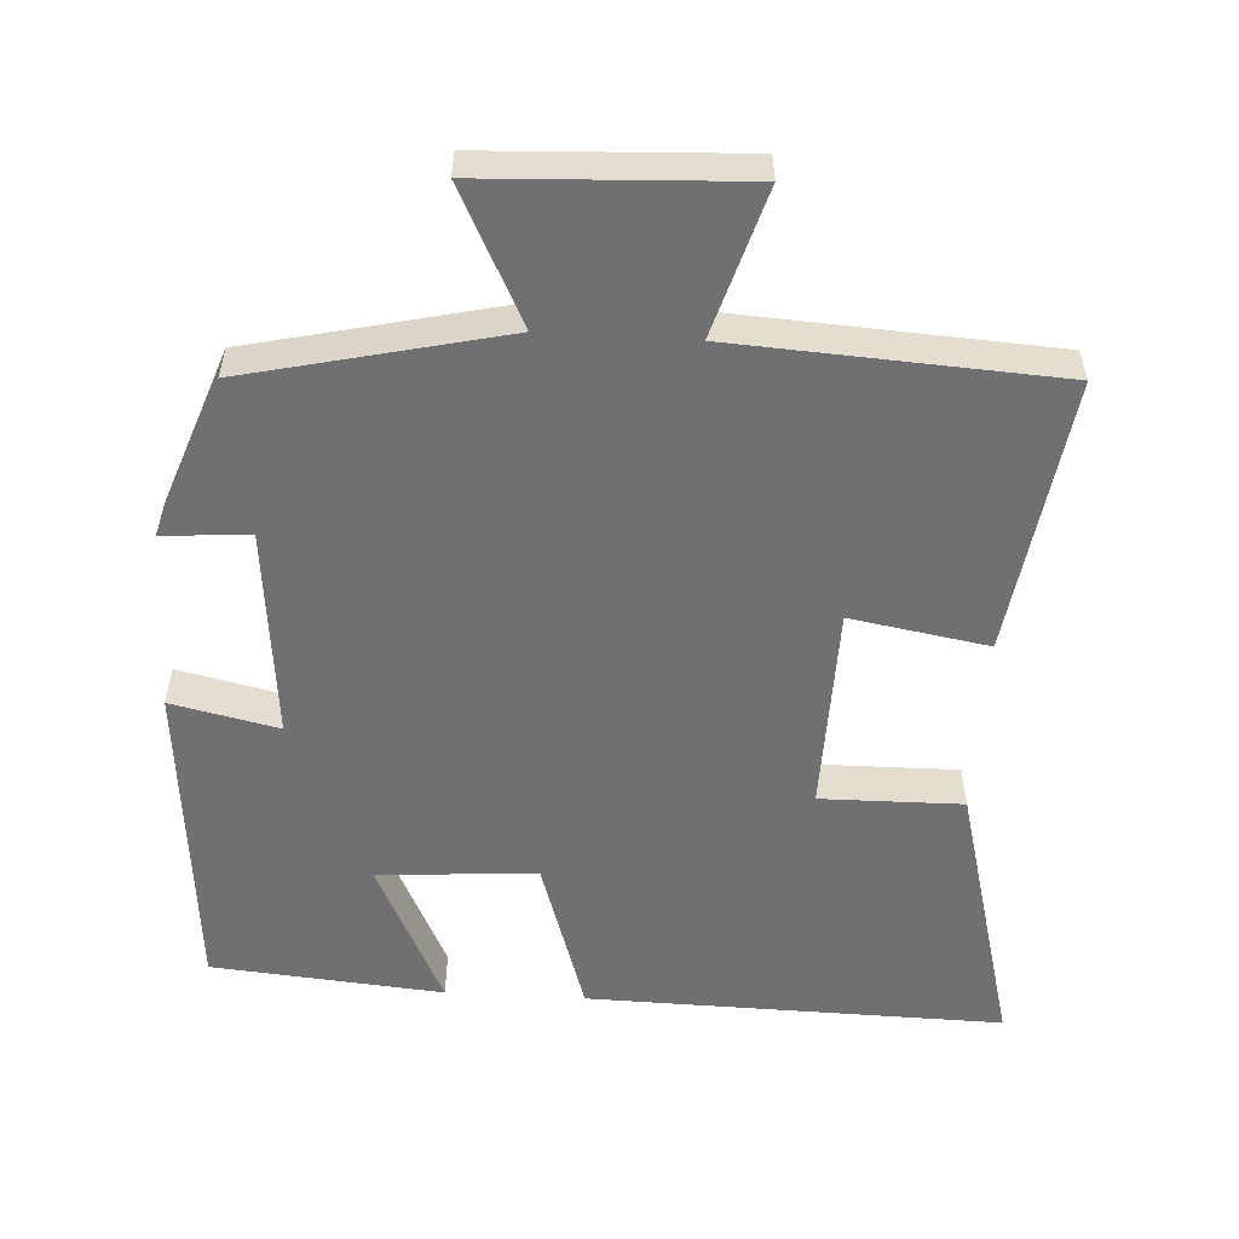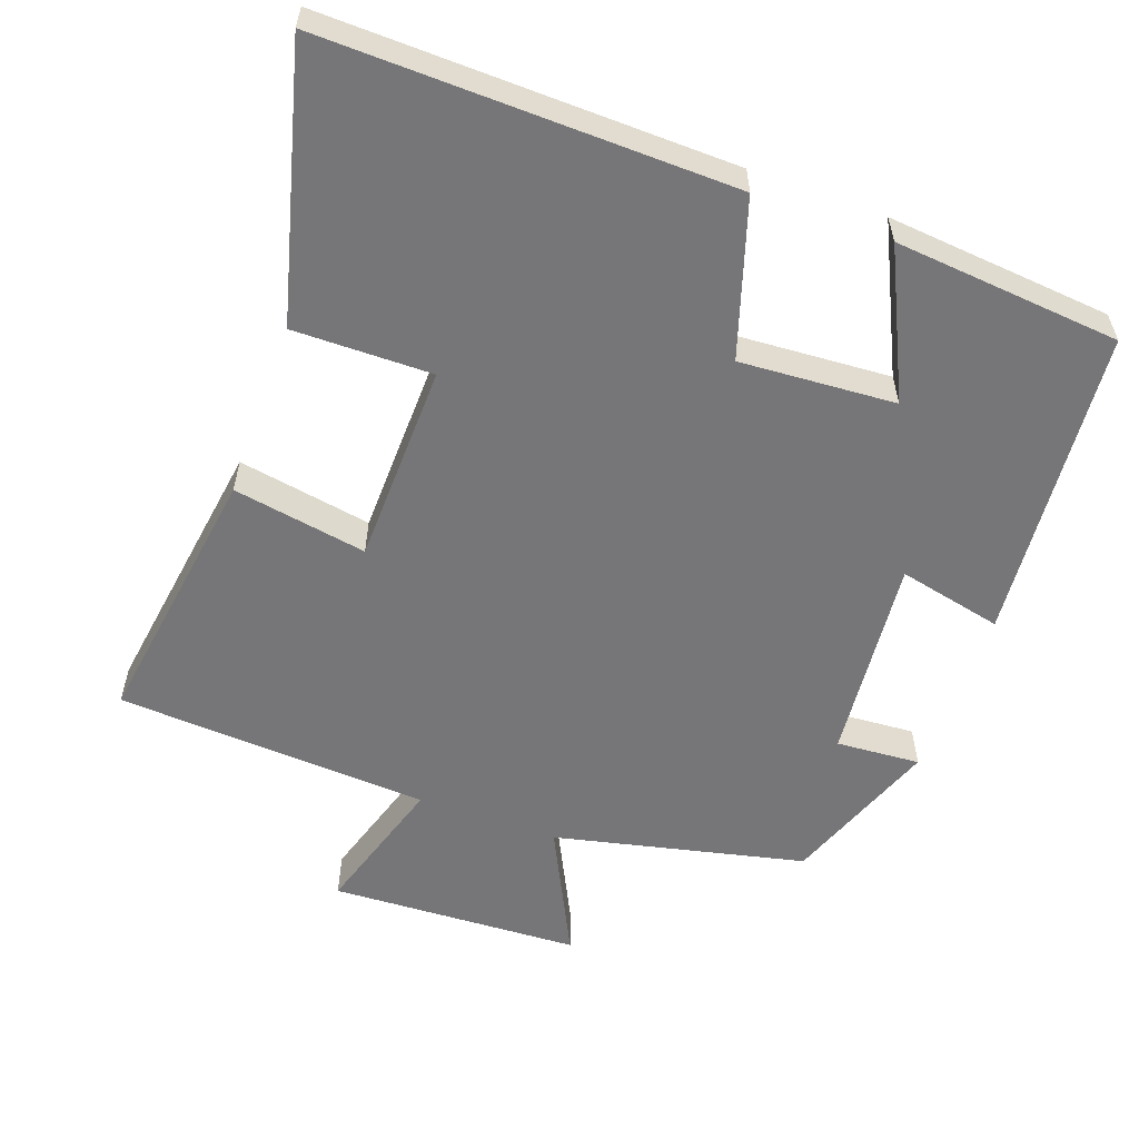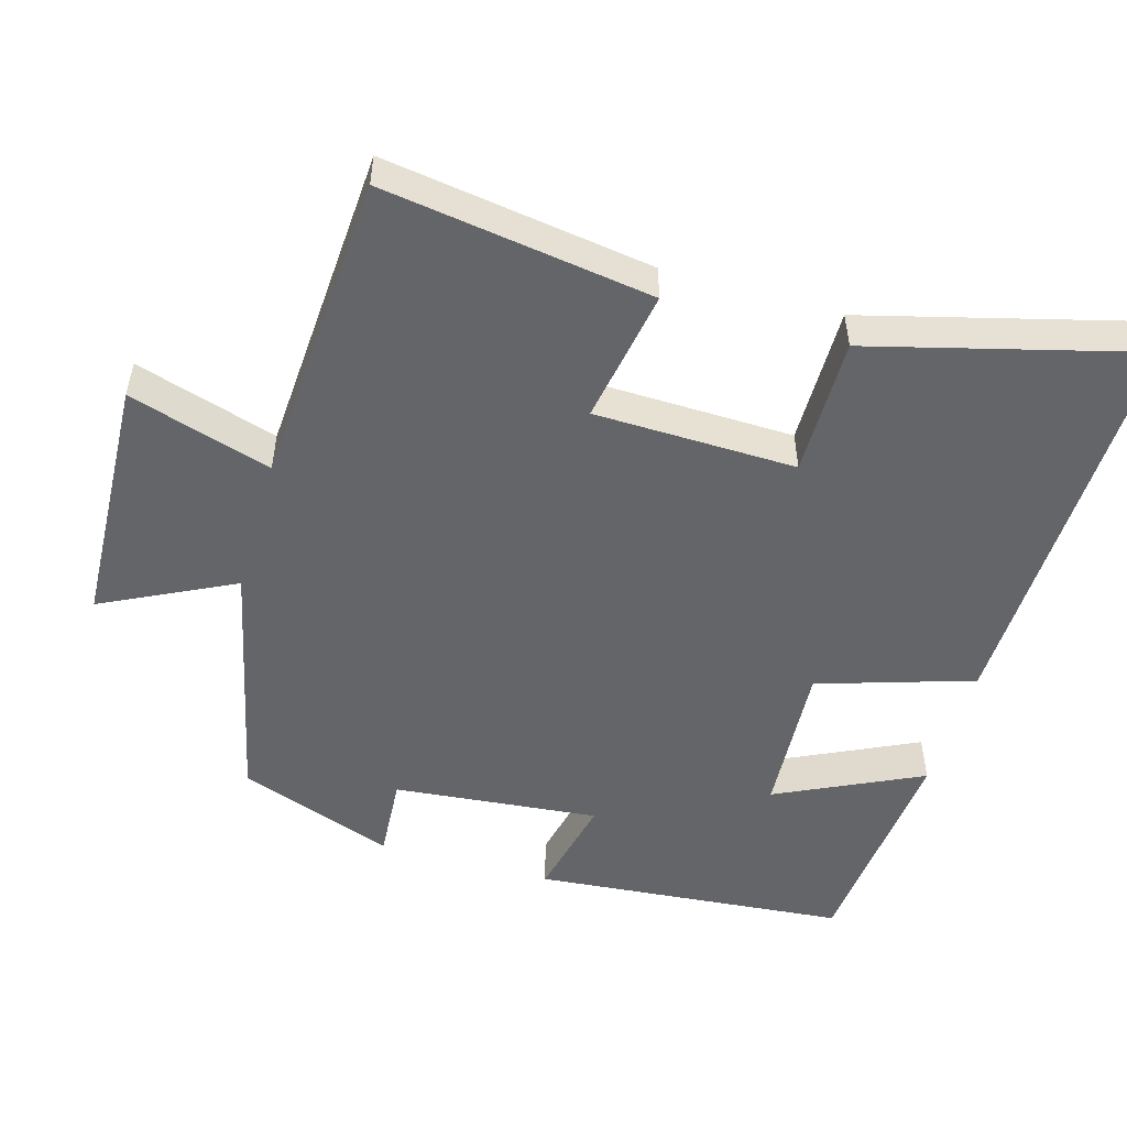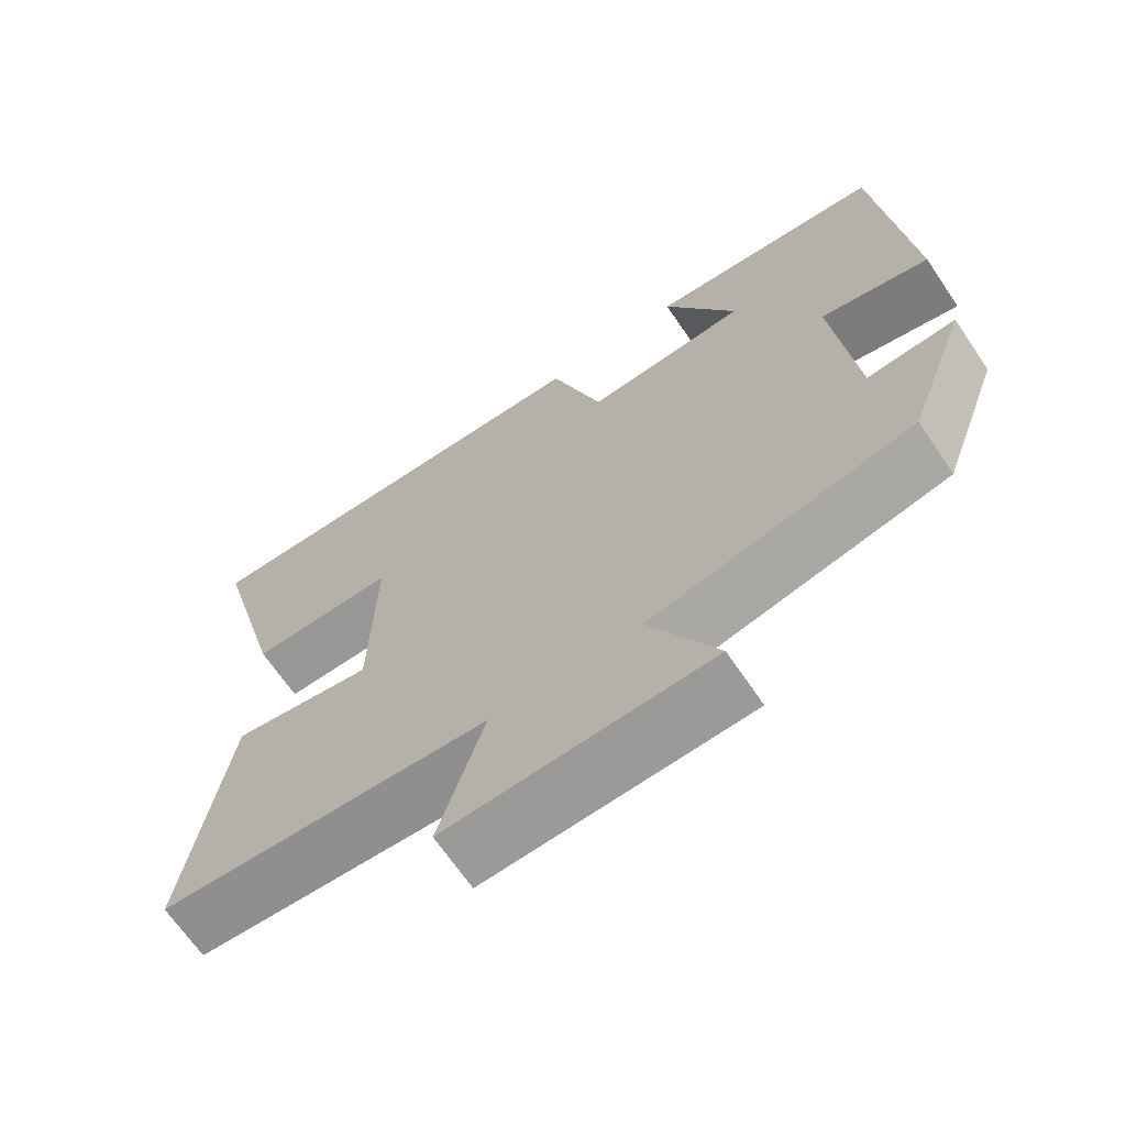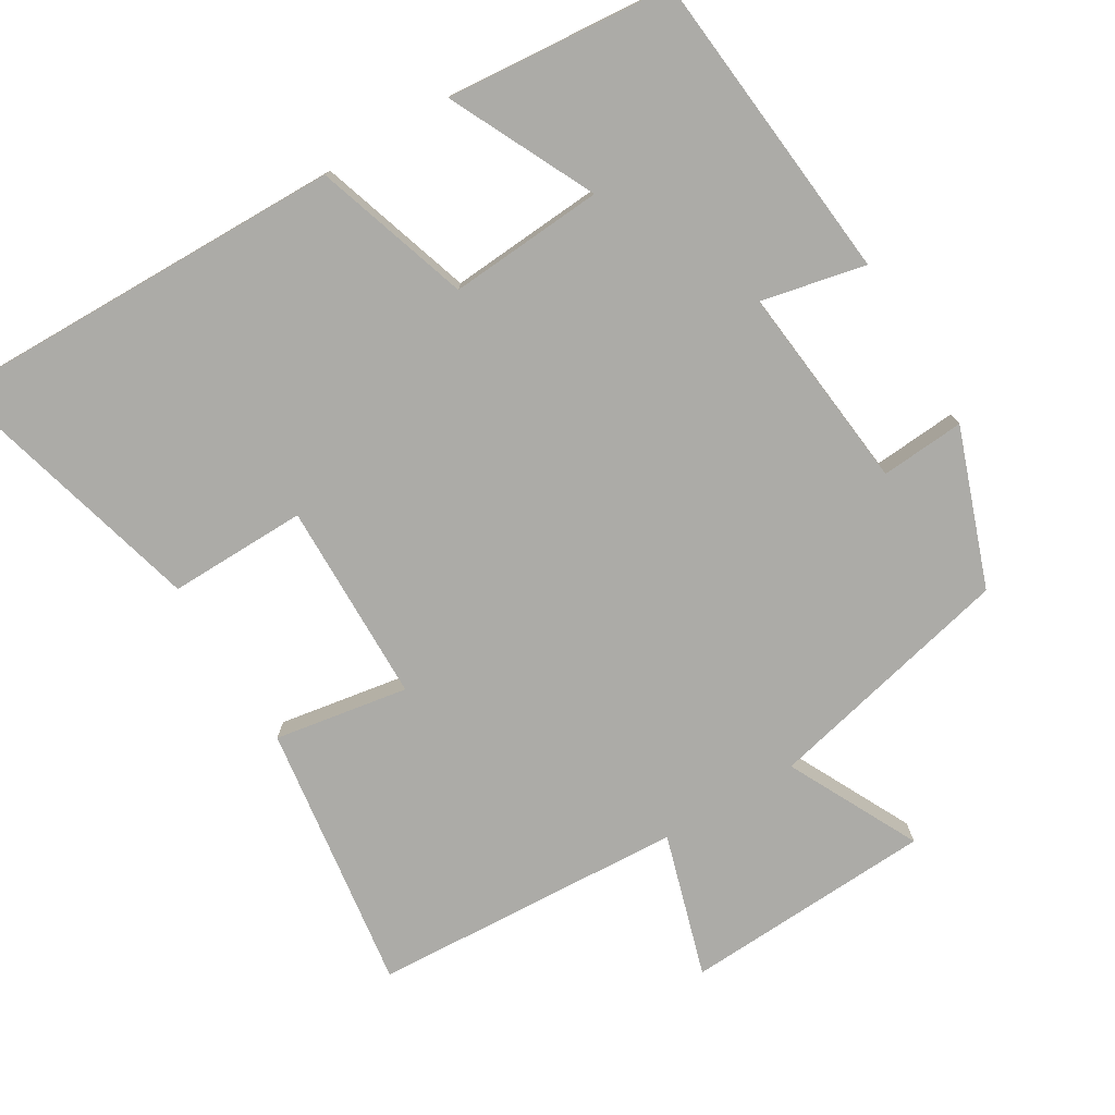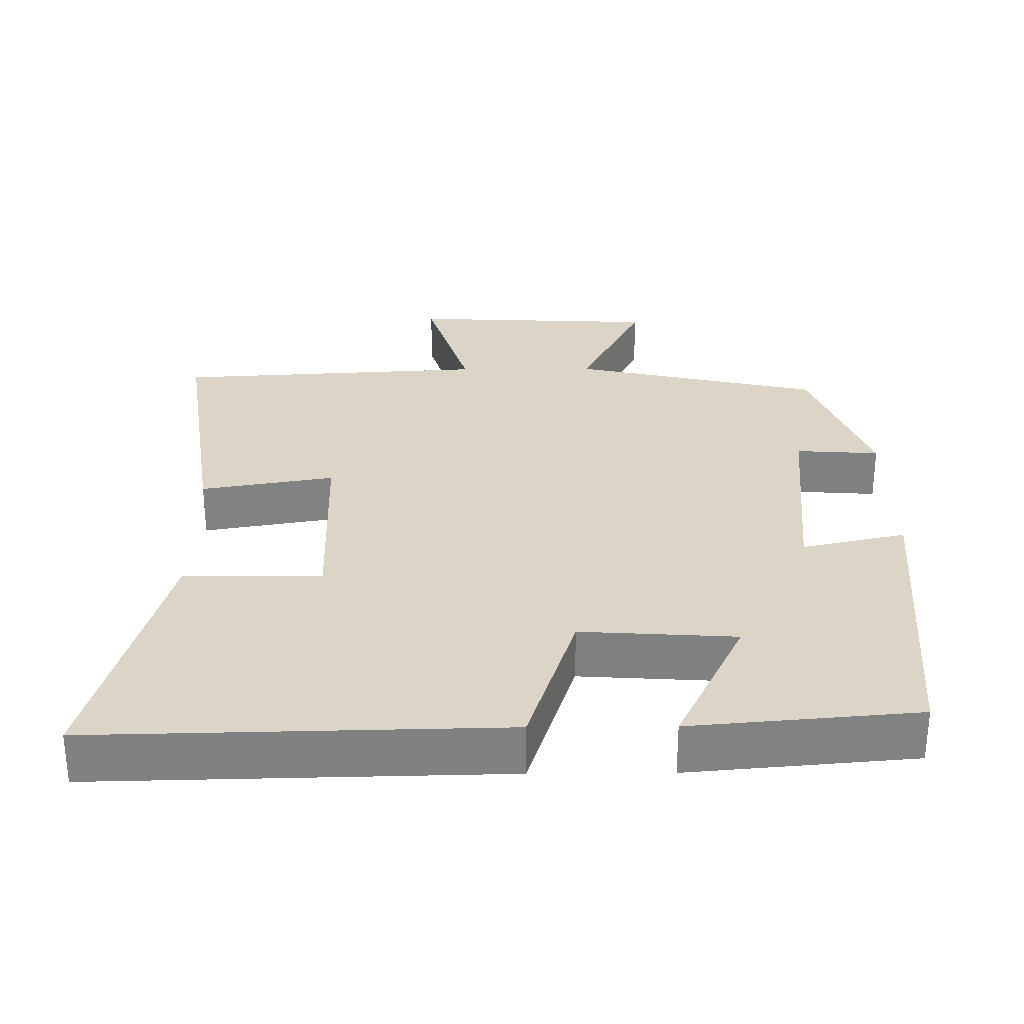
<metadata>
{"format":"obj","ext":"obj","renderer":"f3d","projection":"perspective","resolution":1024,"background":"white","views":[{"elev":-55.0,"azim":176.7,"up":"+Y"},{"elev":-56.9,"azim":-19.9,"up":"+Y"},{"elev":-51.5,"azim":-106.2,"up":"+Y"},{"elev":-67.7,"azim":34.2,"up":"+Z"},{"elev":-76.3,"azim":31.3,"up":"+Y"},{"elev":29.6,"azim":-0.5,"up":"+Y"}]}
</metadata>
<code>
v 0.421 0.07 -0.421
v 0.075 0.07 -0.5
v 0.165 0.07 -0.681
v -0.181 0.07 -0.697
v -0.121 0.07 -0.5
v -0.554 0.07 -0.474
v -0.5 0.07 -0.103
v -0.315 0.07 -0.135
v -0.309 0.07 0.143
v -0.5 0.07 0.141
v -0.598 0.07 0.512
v -0.037 0.07 0.5
v 0.031 0.07 0.286
v 0.245 0.07 0.3
v 0.149 0.07 0.5
v 0.461 0.07 0.472
v 0.5 0.07 0.039
v 0.356 0.07 0.071
v 0.384 0.07 -0.213
v 0.5 0.07 -0.205
v 0.421 0 -0.421
v 0.075 0 -0.5
v 0.165 0 -0.681
v -0.181 0 -0.697
v -0.121 0 -0.5
v -0.554 0 -0.474
v -0.5 0 -0.103
v -0.315 0 -0.135
v -0.309 0 0.143
v -0.5 0 0.141
v -0.598 0 0.512
v -0.037 0 0.5
v 0.031 0 0.286
v 0.245 0 0.3
v 0.149 0 0.5
v 0.461 0 0.472
v 0.5 0 0.039
v 0.356 0 0.071
v 0.384 0 -0.213
v 0.5 0 -0.205
f 19 20 1 2
f 18 19 2
f 16 17 18
f 15 16 18
f 14 15 18
f 13 14 18 2
f 11 12 13
f 10 11 13
f 9 10 13
f 8 9 13 2
f 7 8 2
f 6 7 2
f 5 6 2
f 2 3 4 5
f 22 21 40 39
f 22 39 38
f 38 37 36
f 38 36 35
f 38 35 34
f 22 38 34 33
f 33 32 31
f 33 31 30
f 33 30 29
f 22 33 29 28
f 22 28 27
f 22 27 26
f 22 26 25
f 25 24 23 22
f 1 21 22 2
f 2 22 23 3
f 3 23 24 4
f 4 24 25 5
f 5 25 26 6
f 6 26 27 7
f 7 27 28 8
f 8 28 29 9
f 9 29 30 10
f 10 30 31 11
f 11 31 32 12
f 12 32 33 13
f 13 33 34 14
f 14 34 35 15
f 15 35 36 16
f 16 36 37 17
f 17 37 38 18
f 18 38 39 19
f 19 39 40 20
f 20 40 21 1

</code>
